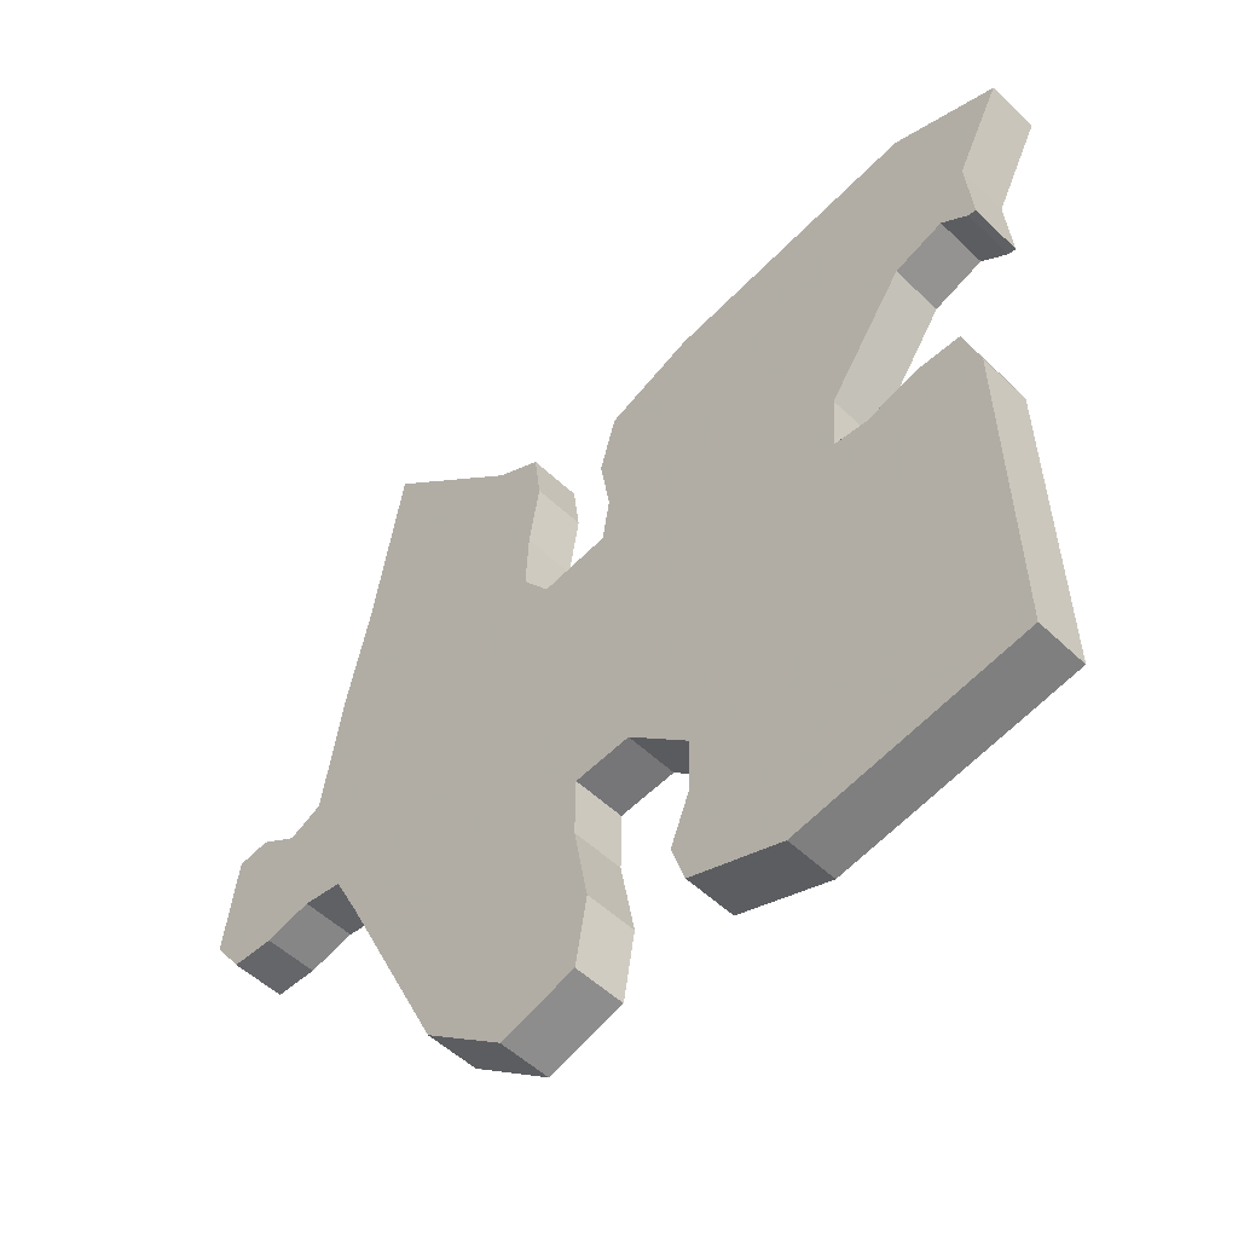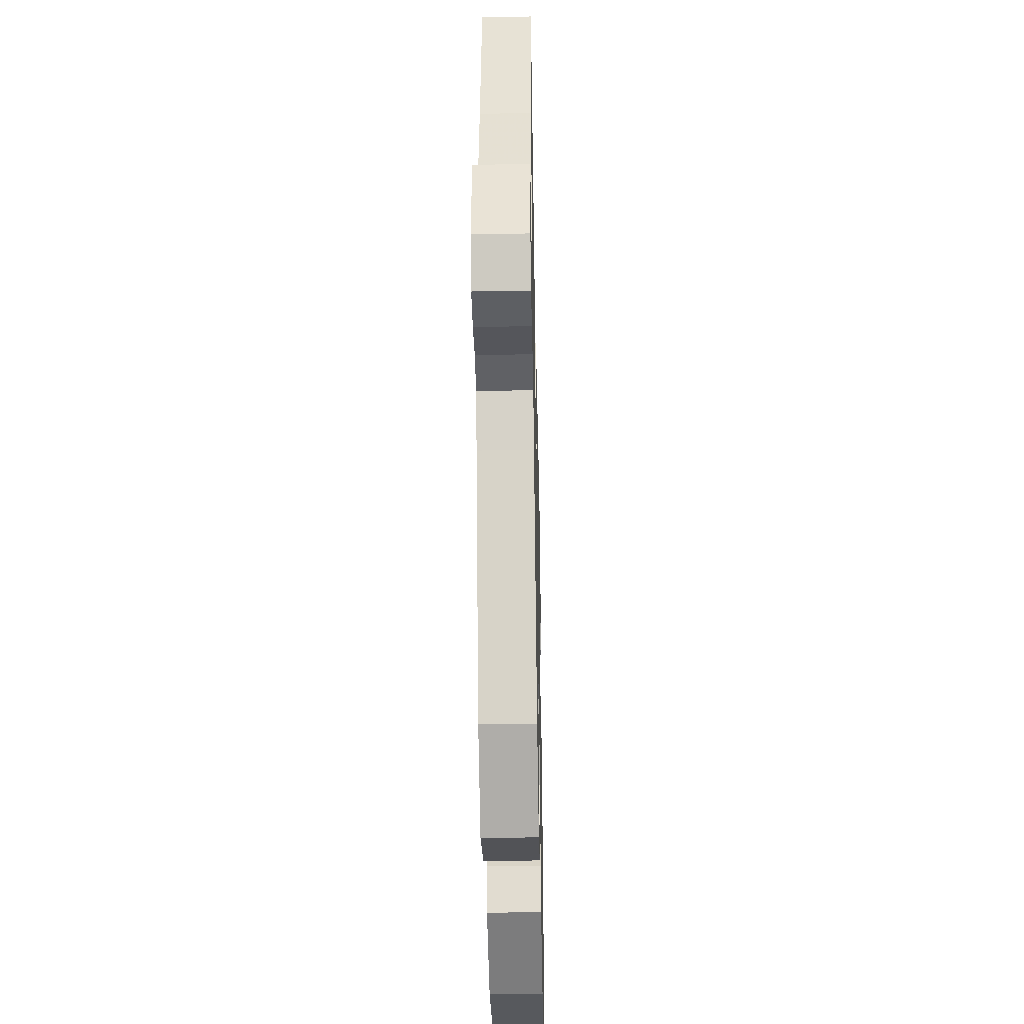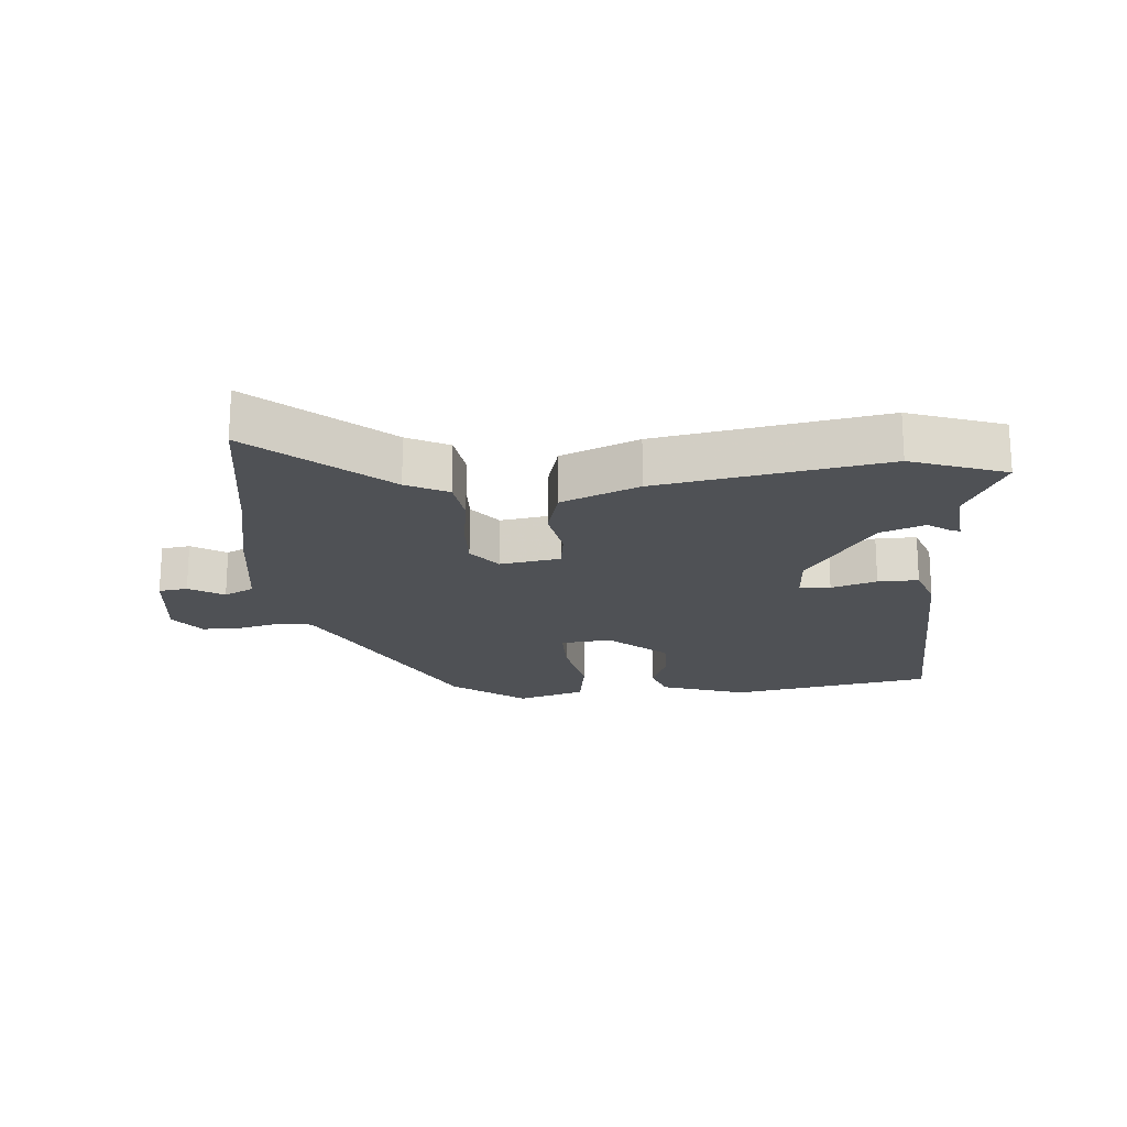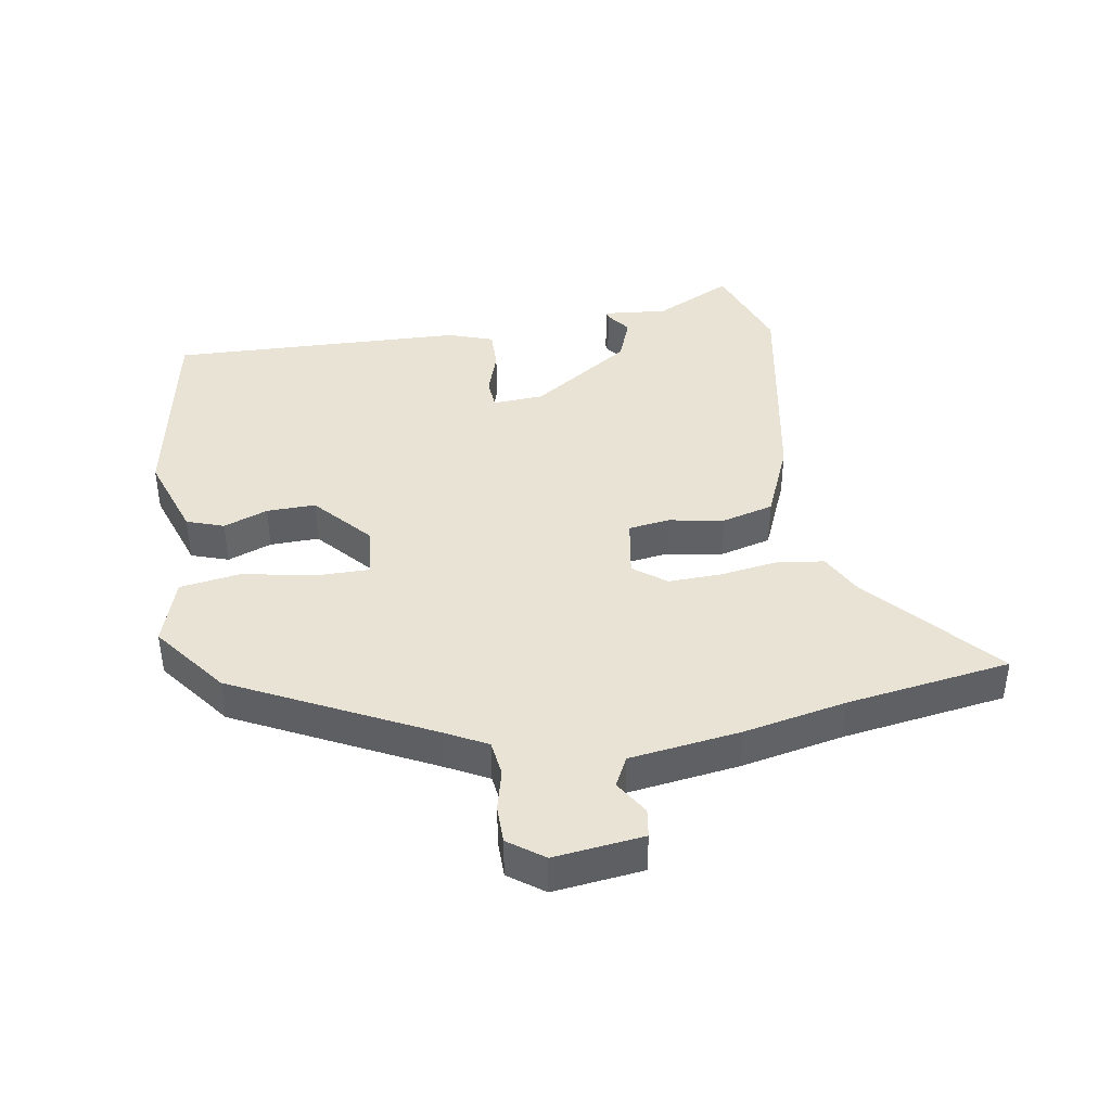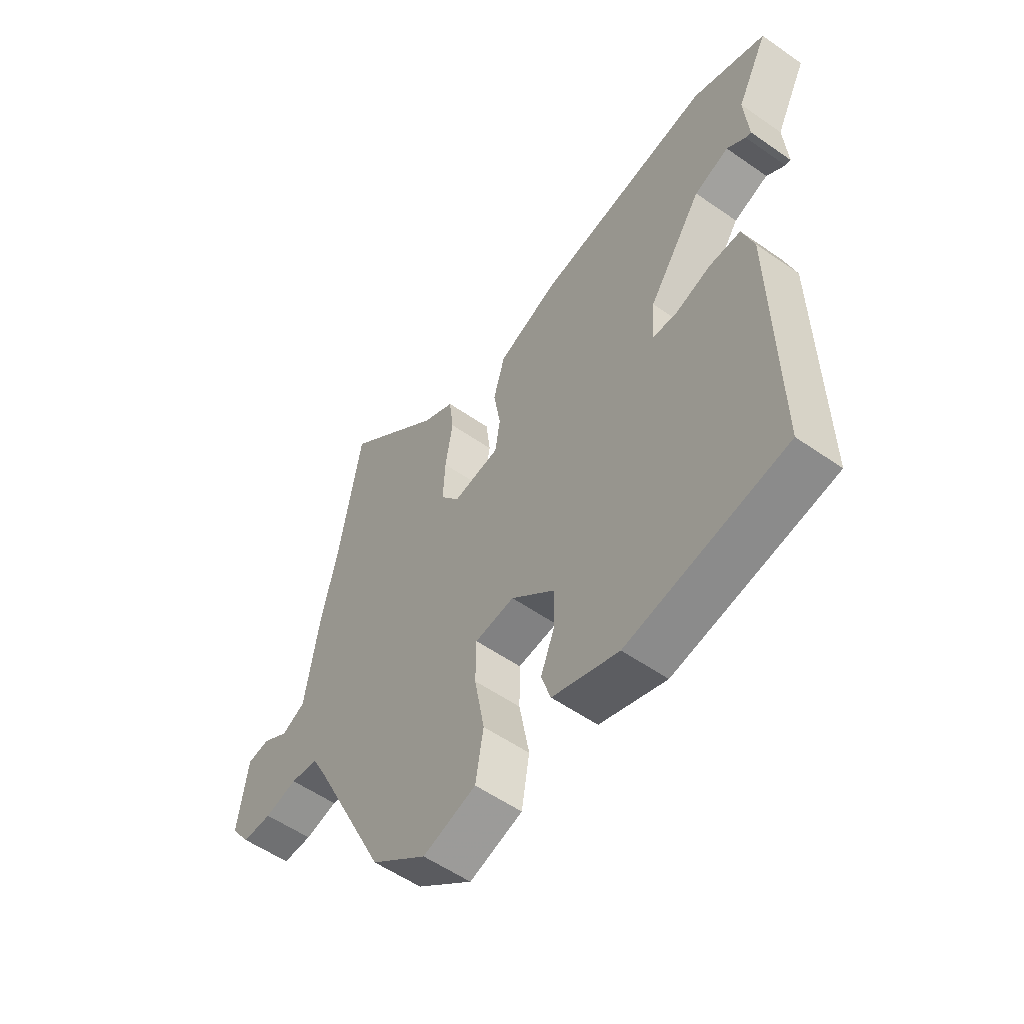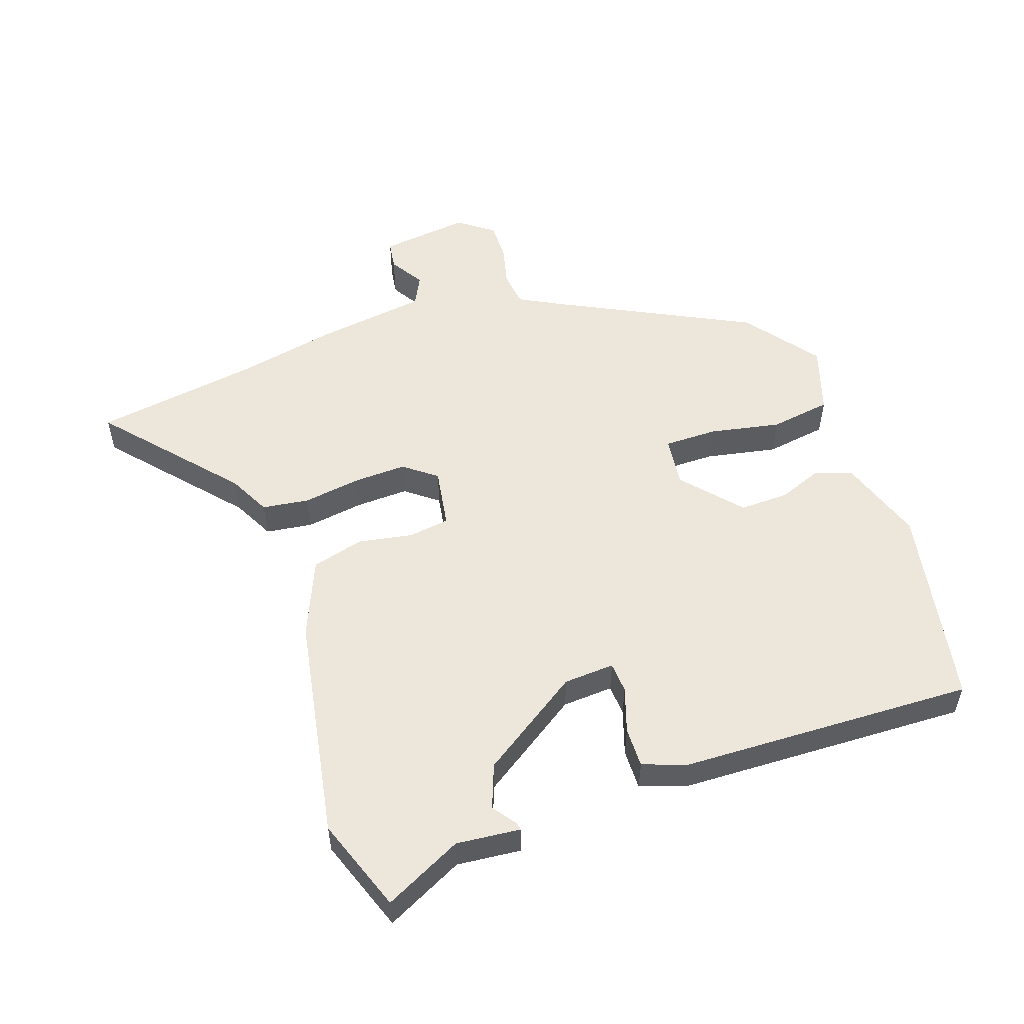
<metadata>
{"format":"obj","ext":"obj","renderer":"f3d","projection":"perspective","resolution":1024,"background":"white","views":[{"elev":-52.5,"azim":44.3,"up":"+Z"},{"elev":-39.2,"azim":-88.8,"up":"+Z"},{"elev":-19.7,"azim":5.6,"up":"+Y"},{"elev":41.0,"azim":-98.5,"up":"+Y"},{"elev":-55.6,"azim":53.7,"up":"+Z"},{"elev":53.8,"azim":71.9,"up":"+Y"}]}
</metadata>
<code>
v -0.337 0.07 -0.444
v -0.483 0.07 -0.141
v -0.517 0.07 -0.074
v -0.573 0.07 -0.066
v -0.638 0.07 -0.081
v -0.697 0.07 -0.08
v -0.736 0.07 -0.025
v -0.717 0.07 0.114
v -0.672 0.07 0.12
v -0.619 0.07 0.086
v -0.572 0.07 0.109
v -0.545 0.07 0.281
v -0.51 0.07 0.439
v -0.467 0.07 0.694
v -0.27 0.07 0.516
v -0.206 0.07 0.482
v -0.197 0.07 0.409
v -0.212 0.07 0.318
v -0.216 0.07 0.236
v -0.178 0.07 0.185
v -0.084 0.07 0.199
v -0.074 0.07 0.263
v -0.088 0.07 0.348
v -0.065 0.07 0.429
v 0.056 0.07 0.478
v 0.407 0.07 0.535
v 0.553 0.07 0.48
v 0.491 0.07 0.36
v 0.499 0.07 0.26
v 0.488 0.07 0.262
v 0.451 0.07 0.29
v 0.382 0.07 0.265
v 0.275 0.07 0.111
v 0.269 0.07 0.032
v 0.317 0.07 0.028
v 0.388 0.07 0.05
v 0.451 0.07 0.05
v 0.474 0.07 -0.02
v 0.482 0.07 -0.478
v 0.166 0.07 -0.532
v 0.034 0.07 -0.485
v 0.015 0.07 -0.427
v 0.042 0.07 -0.359
v 0.045 0.07 -0.283
v -0.043 0.07 -0.203
v -0.122 0.07 -0.211
v -0.123 0.07 -0.294
v -0.103 0.07 -0.405
v -0.119 0.07 -0.5
v -0.225 0.07 -0.532
v -0.337 0 -0.444
v -0.483 0 -0.141
v -0.517 0 -0.074
v -0.573 0 -0.066
v -0.638 0 -0.081
v -0.697 0 -0.08
v -0.736 0 -0.025
v -0.717 0 0.114
v -0.672 0 0.12
v -0.619 0 0.086
v -0.572 0 0.109
v -0.545 0 0.281
v -0.51 0 0.439
v -0.467 0 0.694
v -0.27 0 0.516
v -0.206 0 0.482
v -0.197 0 0.409
v -0.212 0 0.318
v -0.216 0 0.236
v -0.178 0 0.185
v -0.084 0 0.199
v -0.074 0 0.263
v -0.088 0 0.348
v -0.065 0 0.429
v 0.056 0 0.478
v 0.407 0 0.535
v 0.553 0 0.48
v 0.491 0 0.36
v 0.499 0 0.26
v 0.488 0 0.262
v 0.451 0 0.29
v 0.382 0 0.265
v 0.275 0 0.111
v 0.269 0 0.032
v 0.317 0 0.028
v 0.388 0 0.05
v 0.451 0 0.05
v 0.474 0 -0.02
v 0.482 0 -0.478
v 0.166 0 -0.532
v 0.034 0 -0.485
v 0.015 0 -0.427
v 0.042 0 -0.359
v 0.045 0 -0.283
v -0.043 0 -0.203
v -0.122 0 -0.211
v -0.123 0 -0.294
v -0.103 0 -0.405
v -0.119 0 -0.5
v -0.225 0 -0.532
f 50 1 2
f 49 50 2
f 48 49 2
f 47 48 2
f 46 47 2 3
f 45 46 3
f 41 42 43
f 40 41 43
f 39 40 43
f 38 39 43
f 37 38 43
f 36 37 43
f 35 36 43
f 34 35 43 44
f 33 34 44 45
f 28 29 30 31
f 28 31 32
f 27 28 32
f 26 27 32
f 25 26 32
f 24 25 32
f 23 24 32
f 22 23 32
f 32 33 45
f 22 32 45
f 21 22 45
f 15 16 17 18
f 15 18 19
f 14 15 19
f 13 14 19
f 13 19 20
f 12 13 20
f 11 12 20
f 8 9 10
f 7 8 10
f 6 7 10
f 5 6 10
f 4 5 10
f 11 20 21
f 10 11 21
f 4 10 21
f 3 4 21
f 3 21 45
f 52 51 100
f 52 100 99
f 52 99 98
f 52 98 97
f 53 52 97 96
f 53 96 95
f 93 92 91
f 93 91 90
f 93 90 89
f 93 89 88
f 93 88 87
f 93 87 86
f 93 86 85
f 94 93 85 84
f 95 94 84 83
f 81 80 79 78
f 82 81 78
f 82 78 77
f 82 77 76
f 82 76 75
f 82 75 74
f 82 74 73
f 82 73 72
f 95 83 82
f 95 82 72
f 95 72 71
f 68 67 66 65
f 69 68 65
f 69 65 64
f 69 64 63
f 70 69 63
f 70 63 62
f 70 62 61
f 60 59 58
f 60 58 57
f 60 57 56
f 60 56 55
f 60 55 54
f 71 70 61
f 71 61 60
f 71 60 54
f 71 54 53
f 95 71 53
f 1 51 52 2
f 2 52 53 3
f 3 53 54 4
f 4 54 55 5
f 5 55 56 6
f 6 56 57 7
f 7 57 58 8
f 8 58 59 9
f 9 59 60 10
f 10 60 61 11
f 11 61 62 12
f 12 62 63 13
f 13 63 64 14
f 14 64 65 15
f 15 65 66 16
f 16 66 67 17
f 17 67 68 18
f 18 68 69 19
f 19 69 70 20
f 20 70 71 21
f 21 71 72 22
f 22 72 73 23
f 23 73 74 24
f 24 74 75 25
f 25 75 76 26
f 26 76 77 27
f 27 77 78 28
f 28 78 79 29
f 29 79 80 30
f 30 80 81 31
f 31 81 82 32
f 32 82 83 33
f 33 83 84 34
f 34 84 85 35
f 35 85 86 36
f 36 86 87 37
f 37 87 88 38
f 38 88 89 39
f 39 89 90 40
f 40 90 91 41
f 41 91 92 42
f 42 92 93 43
f 43 93 94 44
f 44 94 95 45
f 45 95 96 46
f 46 96 97 47
f 47 97 98 48
f 48 98 99 49
f 49 99 100 50
f 50 100 51 1

</code>
